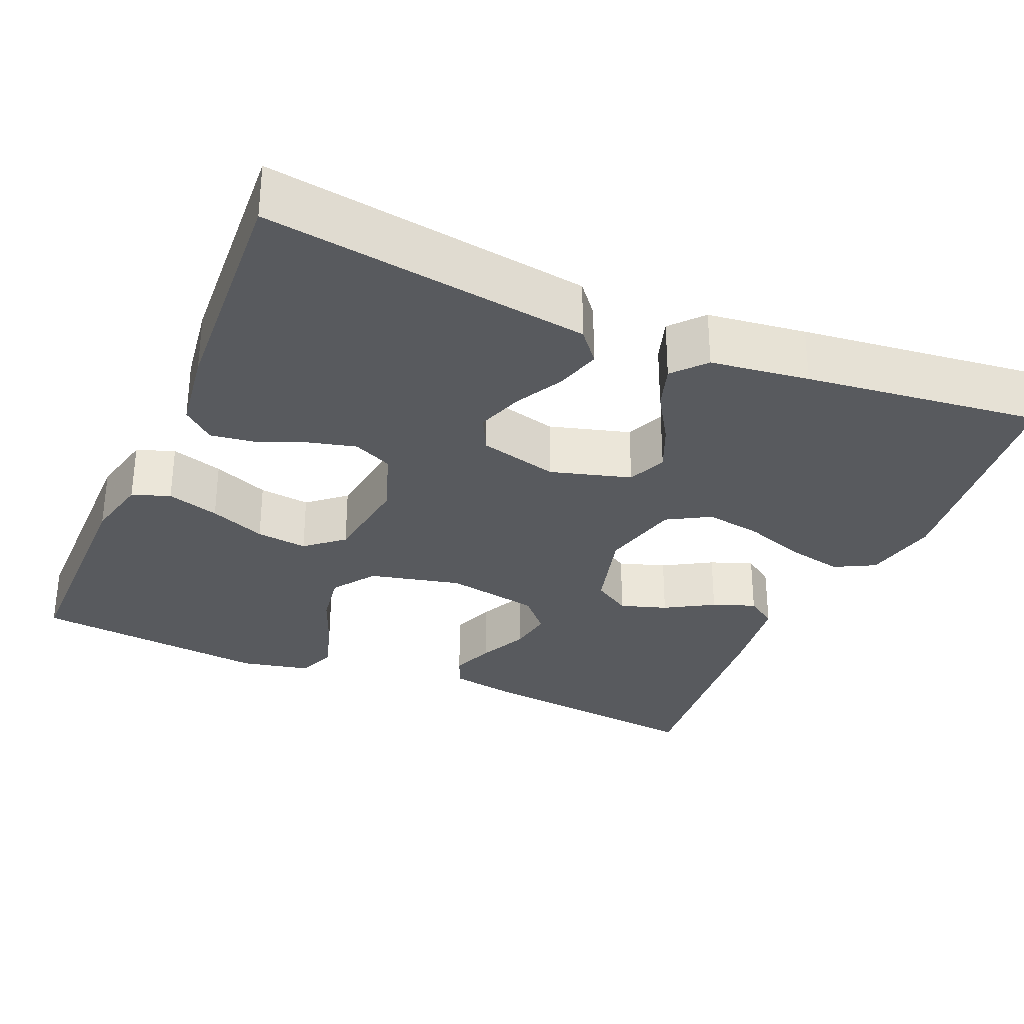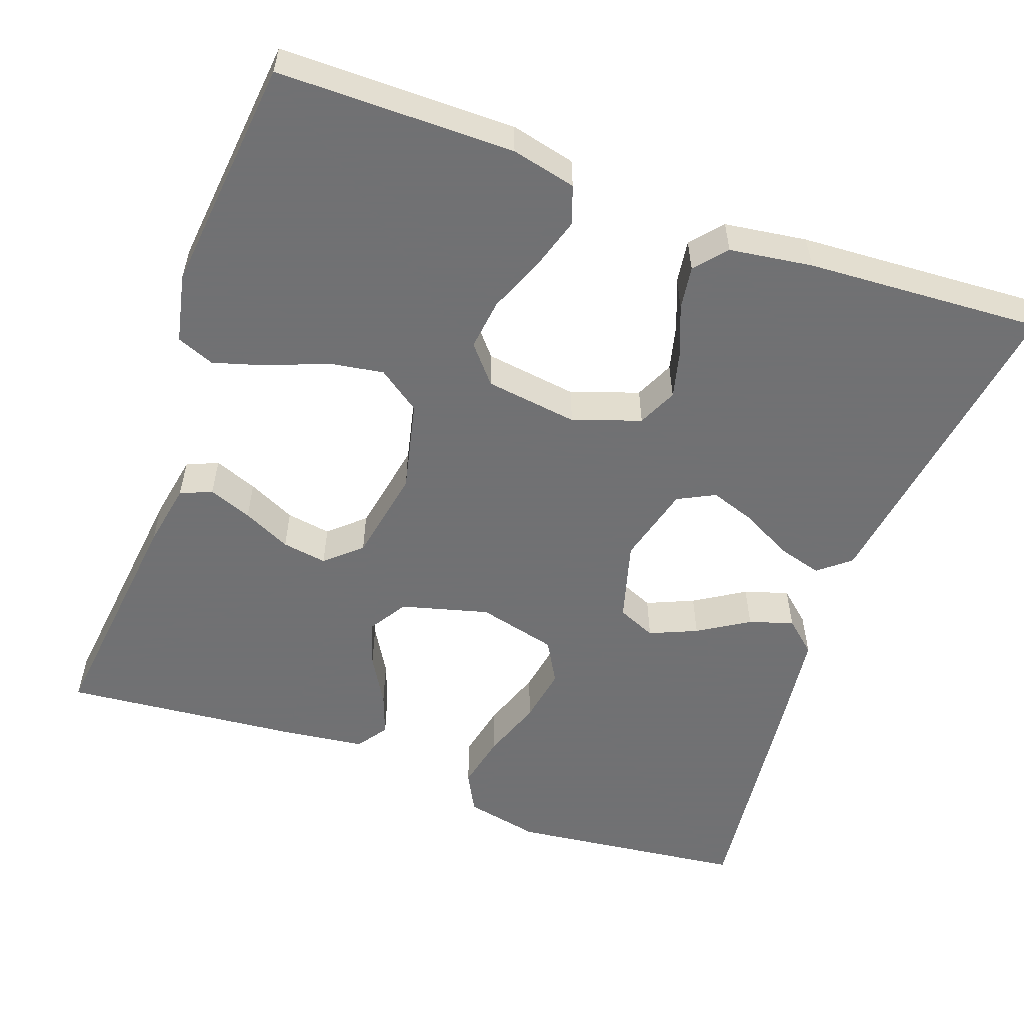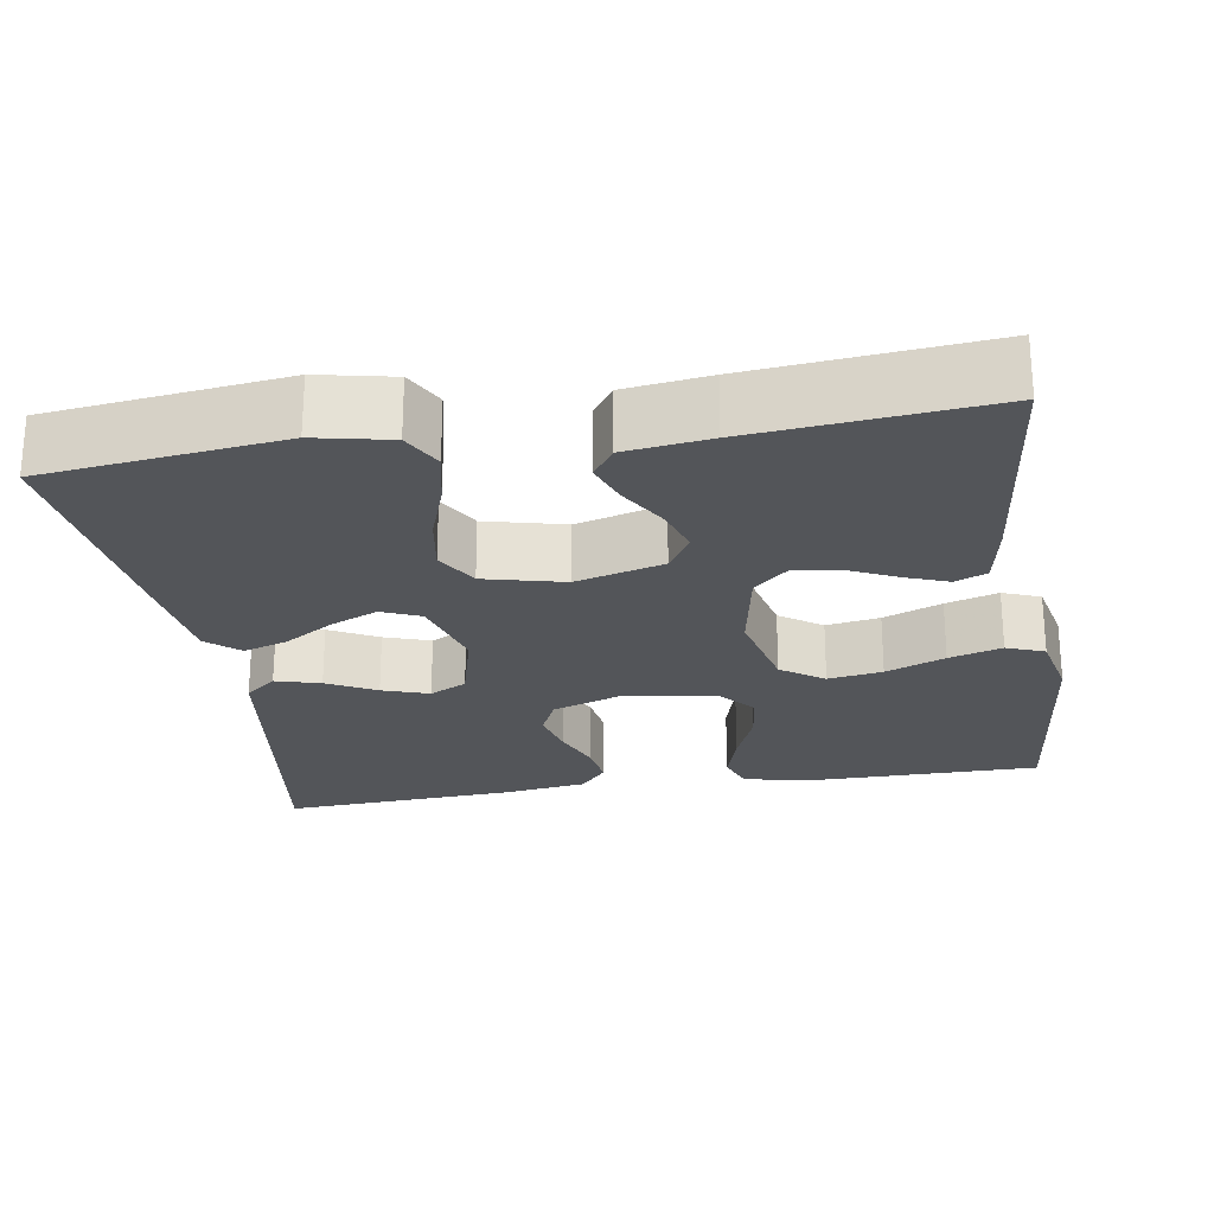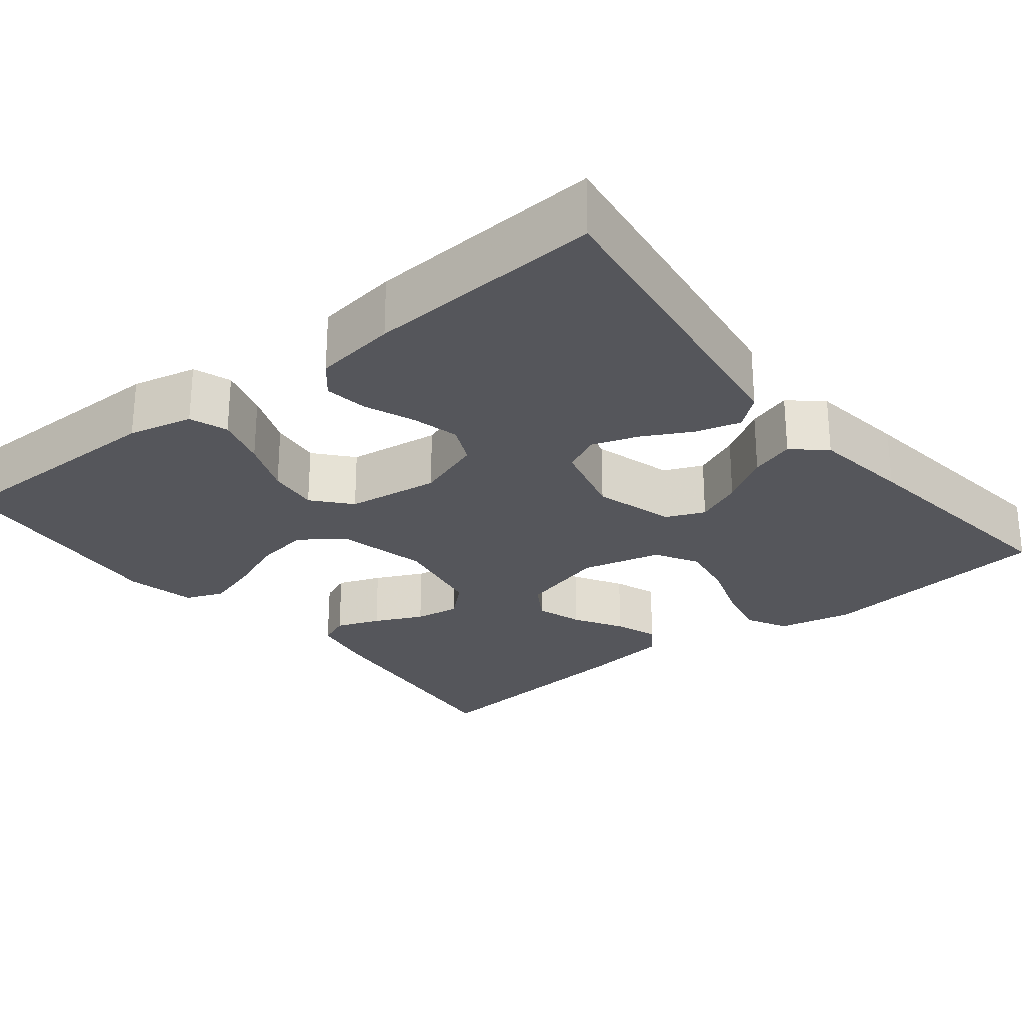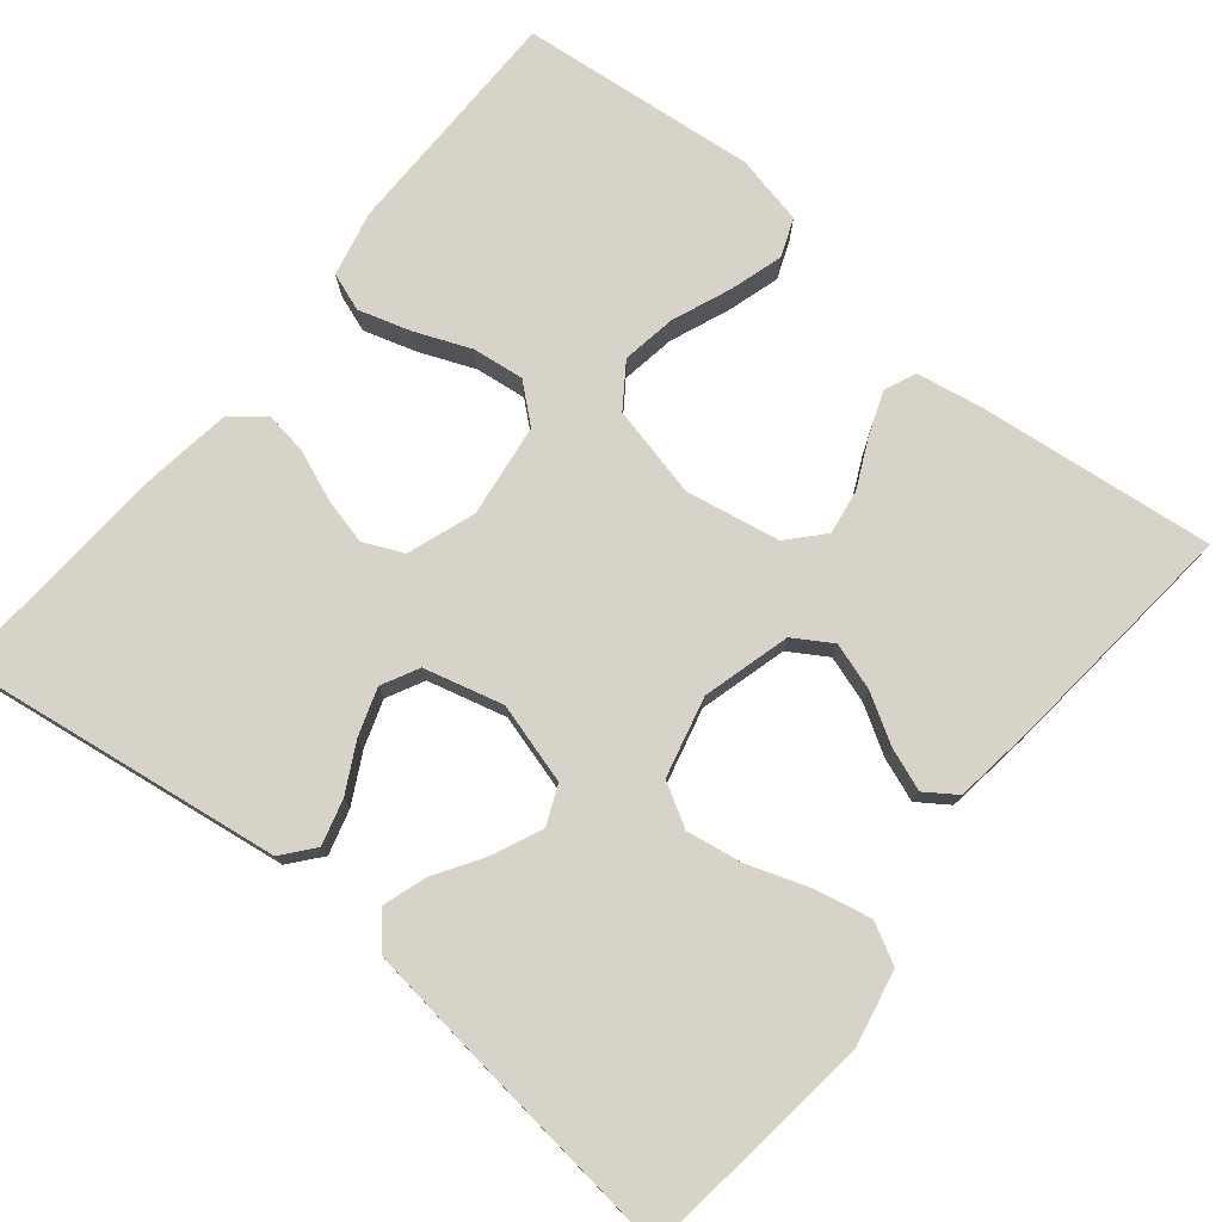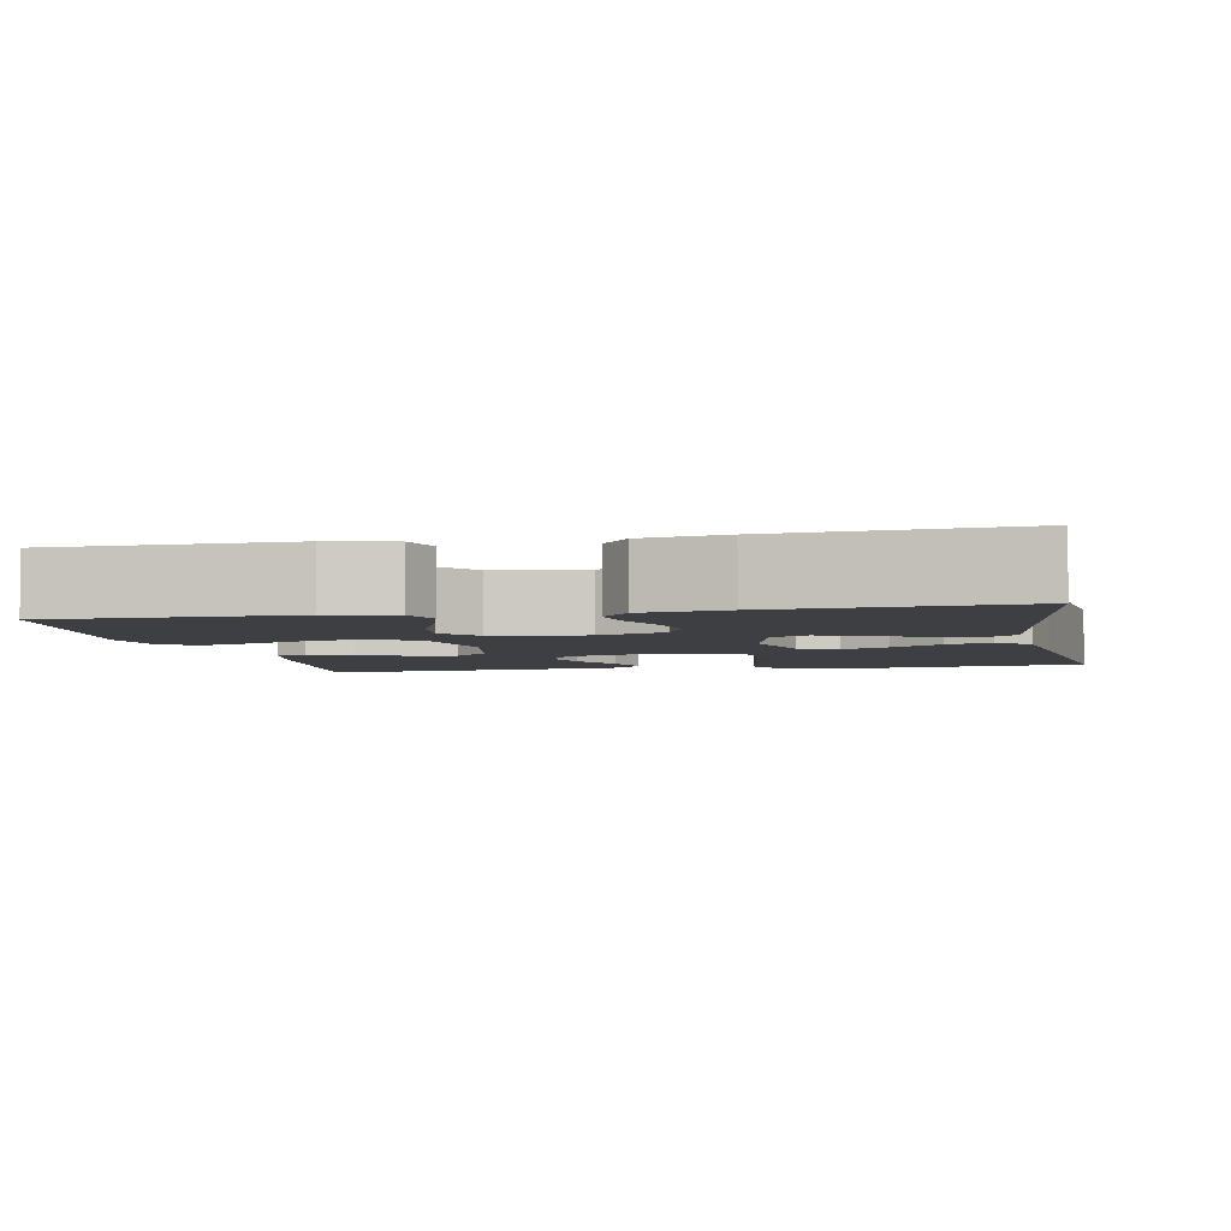
<metadata>
{"format":"obj","ext":"obj","renderer":"f3d","projection":"perspective","resolution":1024,"background":"white","views":[{"elev":-30.9,"azim":66.8,"up":"+Y"},{"elev":-55.3,"azim":-19.9,"up":"+Y"},{"elev":-24.2,"azim":-170.8,"up":"+Y"},{"elev":-26.3,"azim":38.7,"up":"+Y"},{"elev":76.3,"azim":129.3,"up":"+Y"},{"elev":-4.3,"azim":11.4,"up":"+Y"}]}
</metadata>
<code>
v 0.5 0.07 0.5
v 0.457 0.07 0.2
v 0.441 0.07 0.088
v 0.401 0.07 0.055
v 0.344 0.07 0.071
v 0.282 0.07 0.104
v 0.223 0.07 0.124
v 0.176 0.07 0.1
v 0.15 0.07 0
v 0.179 0.07 -0.102
v 0.228 0.07 -0.123
v 0.288 0.07 -0.097
v 0.352 0.07 -0.057
v 0.408 0.07 -0.039
v 0.449 0.07 -0.075
v 0.465 0.07 -0.2
v 0.5 0.07 -0.5
v 0.2 0.07 -0.536
v 0.105 0.07 -0.516
v 0.078 0.07 -0.465
v 0.093 0.07 -0.394
v 0.12 0.07 -0.317
v 0.132 0.07 -0.245
v 0.101 0.07 -0.191
v 0 0.07 -0.166
v -0.111 0.07 -0.196
v -0.141 0.07 -0.244
v -0.122 0.07 -0.303
v -0.086 0.07 -0.364
v -0.066 0.07 -0.418
v -0.093 0.07 -0.457
v -0.2 0.07 -0.471
v -0.5 0.07 -0.5
v -0.466 0.07 -0.2
v -0.451 0.07 -0.117
v -0.411 0.07 -0.1
v -0.356 0.07 -0.121
v -0.295 0.07 -0.15
v -0.238 0.07 -0.159
v -0.194 0.07 -0.119
v -0.172 0.07 0
v -0.199 0.07 0.116
v -0.253 0.07 0.154
v -0.322 0.07 0.143
v -0.397 0.07 0.113
v -0.464 0.07 0.093
v -0.512 0.07 0.112
v -0.531 0.07 0.2
v -0.5 0.07 0.5
v -0.2 0.07 0.501
v -0.118 0.07 0.482
v -0.101 0.07 0.434
v -0.121 0.07 0.368
v -0.15 0.07 0.297
v -0.158 0.07 0.232
v -0.118 0.07 0.185
v 0 0.07 0.169
v 0.086 0.07 0.199
v 0.109 0.07 0.249
v 0.094 0.07 0.309
v 0.069 0.07 0.372
v 0.061 0.07 0.427
v 0.095 0.07 0.467
v 0.2 0.07 0.482
v 0.5 0 0.5
v 0.457 0 0.2
v 0.441 0 0.088
v 0.401 0 0.055
v 0.344 0 0.071
v 0.282 0 0.104
v 0.223 0 0.124
v 0.176 0 0.1
v 0.15 0 0
v 0.179 0 -0.102
v 0.228 0 -0.123
v 0.288 0 -0.097
v 0.352 0 -0.057
v 0.408 0 -0.039
v 0.449 0 -0.075
v 0.465 0 -0.2
v 0.5 0 -0.5
v 0.2 0 -0.536
v 0.105 0 -0.516
v 0.078 0 -0.465
v 0.093 0 -0.394
v 0.12 0 -0.317
v 0.132 0 -0.245
v 0.101 0 -0.191
v 0 0 -0.166
v -0.111 0 -0.196
v -0.141 0 -0.244
v -0.122 0 -0.303
v -0.086 0 -0.364
v -0.066 0 -0.418
v -0.093 0 -0.457
v -0.2 0 -0.471
v -0.5 0 -0.5
v -0.466 0 -0.2
v -0.451 0 -0.117
v -0.411 0 -0.1
v -0.356 0 -0.121
v -0.295 0 -0.15
v -0.238 0 -0.159
v -0.194 0 -0.119
v -0.172 0 0
v -0.199 0 0.116
v -0.253 0 0.154
v -0.322 0 0.143
v -0.397 0 0.113
v -0.464 0 0.093
v -0.512 0 0.112
v -0.531 0 0.2
v -0.5 0 0.5
v -0.2 0 0.501
v -0.118 0 0.482
v -0.101 0 0.434
v -0.121 0 0.368
v -0.15 0 0.297
v -0.158 0 0.232
v -0.118 0 0.185
v 0 0 0.169
v 0.086 0 0.199
v 0.109 0 0.249
v 0.094 0 0.309
v 0.069 0 0.372
v 0.061 0 0.427
v 0.095 0 0.467
v 0.2 0 0.482
f 63 64 1 2
f 60 61 62 63
f 59 60 63 2
f 58 59 2 3
f 57 58 3
f 56 57 3
f 51 52 53 54
f 49 50 51 54
f 49 54 55
f 48 49 55 56
f 44 45 46 47
f 44 47 48 56
f 35 36 37 38
f 33 34 35 38
f 33 38 39
f 32 33 39 40
f 28 29 30 31
f 27 28 31 32
f 19 20 21 22
f 19 22 23
f 18 19 23
f 17 18 23
f 16 17 23 24
f 12 13 14 15
f 11 12 15 16
f 3 4 5 6
f 3 6 7
f 56 3 7
f 43 44 56
f 42 43 56 7
f 41 42 7 8
f 27 32 40 41
f 26 27 41
f 25 26 41 8
f 11 16 24 25
f 10 11 25
f 9 10 25
f 8 9 25
f 66 65 128 127
f 127 126 125 124
f 66 127 124 123
f 67 66 123 122
f 67 122 121
f 67 121 120
f 118 117 116 115
f 118 115 114 113
f 119 118 113
f 120 119 113 112
f 111 110 109 108
f 120 112 111 108
f 102 101 100 99
f 102 99 98 97
f 103 102 97
f 104 103 97 96
f 95 94 93 92
f 96 95 92 91
f 86 85 84 83
f 87 86 83
f 87 83 82
f 87 82 81
f 88 87 81 80
f 79 78 77 76
f 80 79 76 75
f 70 69 68 67
f 71 70 67
f 71 67 120
f 120 108 107
f 71 120 107 106
f 72 71 106 105
f 105 104 96 91
f 105 91 90
f 72 105 90 89
f 89 88 80 75
f 89 75 74
f 89 74 73
f 89 73 72
f 1 65 66 2
f 2 66 67 3
f 3 67 68 4
f 4 68 69 5
f 5 69 70 6
f 6 70 71 7
f 7 71 72 8
f 8 72 73 9
f 9 73 74 10
f 10 74 75 11
f 11 75 76 12
f 12 76 77 13
f 13 77 78 14
f 14 78 79 15
f 15 79 80 16
f 16 80 81 17
f 17 81 82 18
f 18 82 83 19
f 19 83 84 20
f 20 84 85 21
f 21 85 86 22
f 22 86 87 23
f 23 87 88 24
f 24 88 89 25
f 25 89 90 26
f 26 90 91 27
f 27 91 92 28
f 28 92 93 29
f 29 93 94 30
f 30 94 95 31
f 31 95 96 32
f 32 96 97 33
f 33 97 98 34
f 34 98 99 35
f 35 99 100 36
f 36 100 101 37
f 37 101 102 38
f 38 102 103 39
f 39 103 104 40
f 40 104 105 41
f 41 105 106 42
f 42 106 107 43
f 43 107 108 44
f 44 108 109 45
f 45 109 110 46
f 46 110 111 47
f 47 111 112 48
f 48 112 113 49
f 49 113 114 50
f 50 114 115 51
f 51 115 116 52
f 52 116 117 53
f 53 117 118 54
f 54 118 119 55
f 55 119 120 56
f 56 120 121 57
f 57 121 122 58
f 58 122 123 59
f 59 123 124 60
f 60 124 125 61
f 61 125 126 62
f 62 126 127 63
f 63 127 128 64
f 64 128 65 1

</code>
